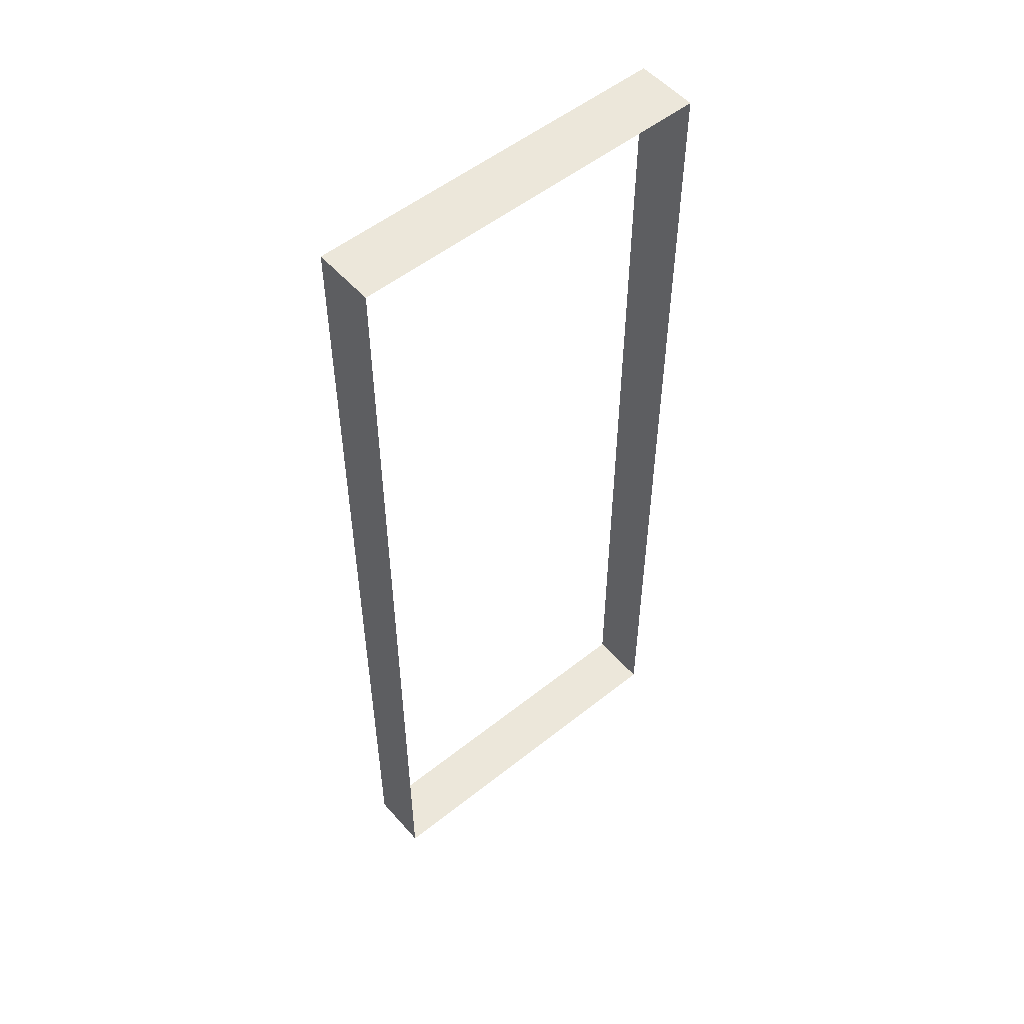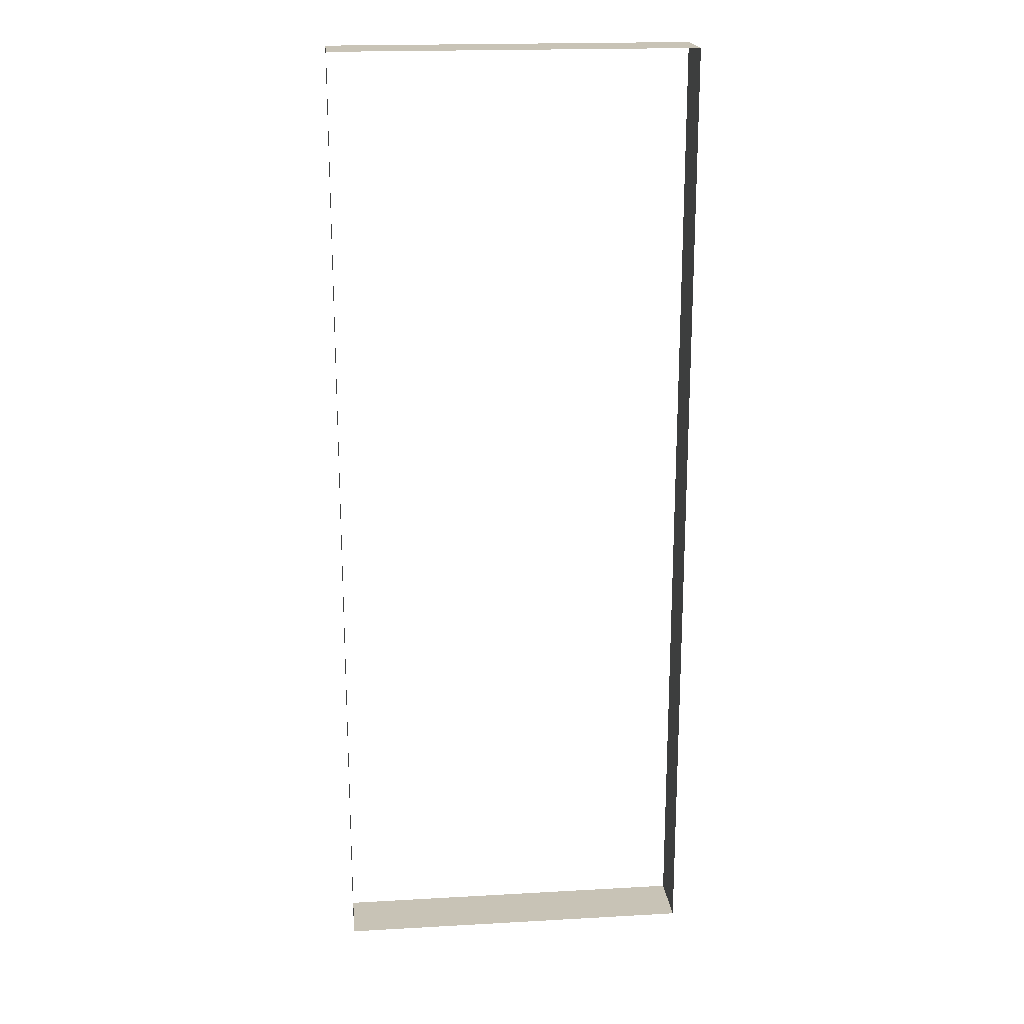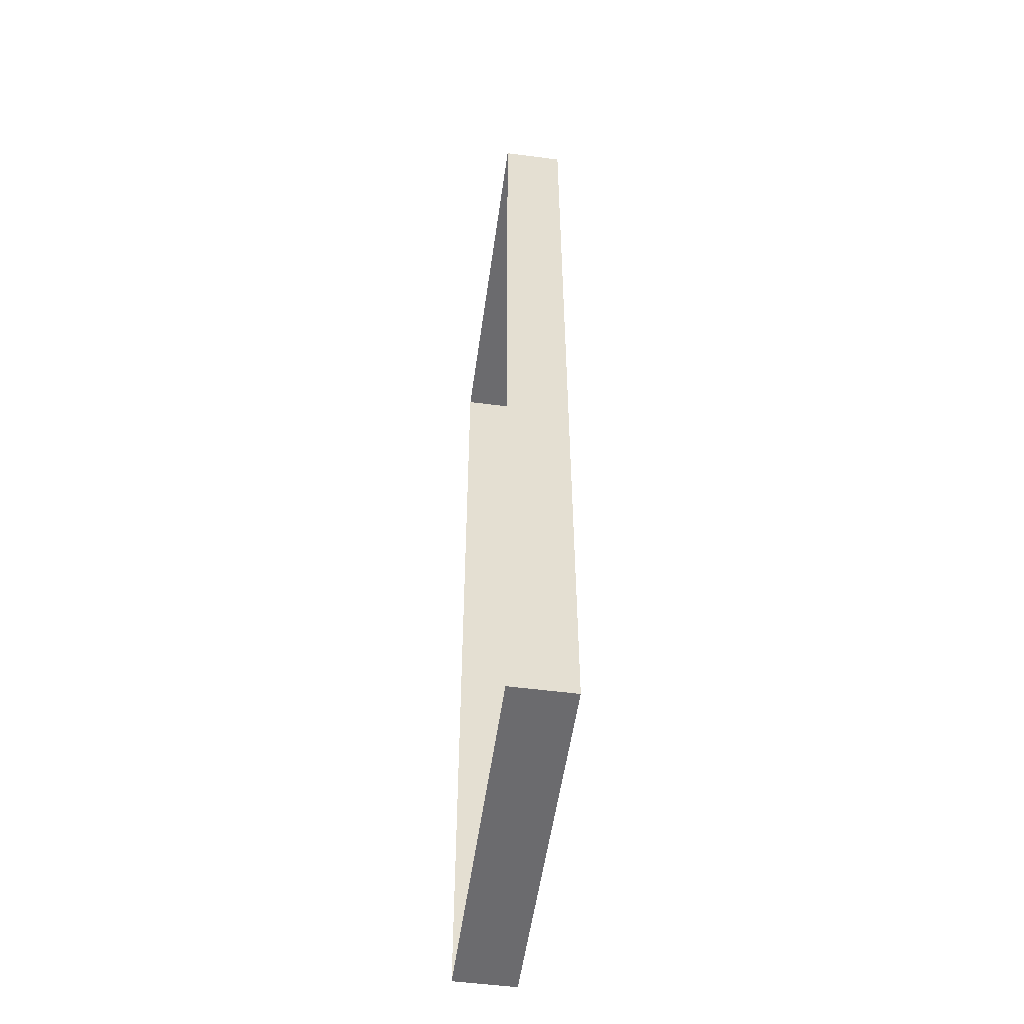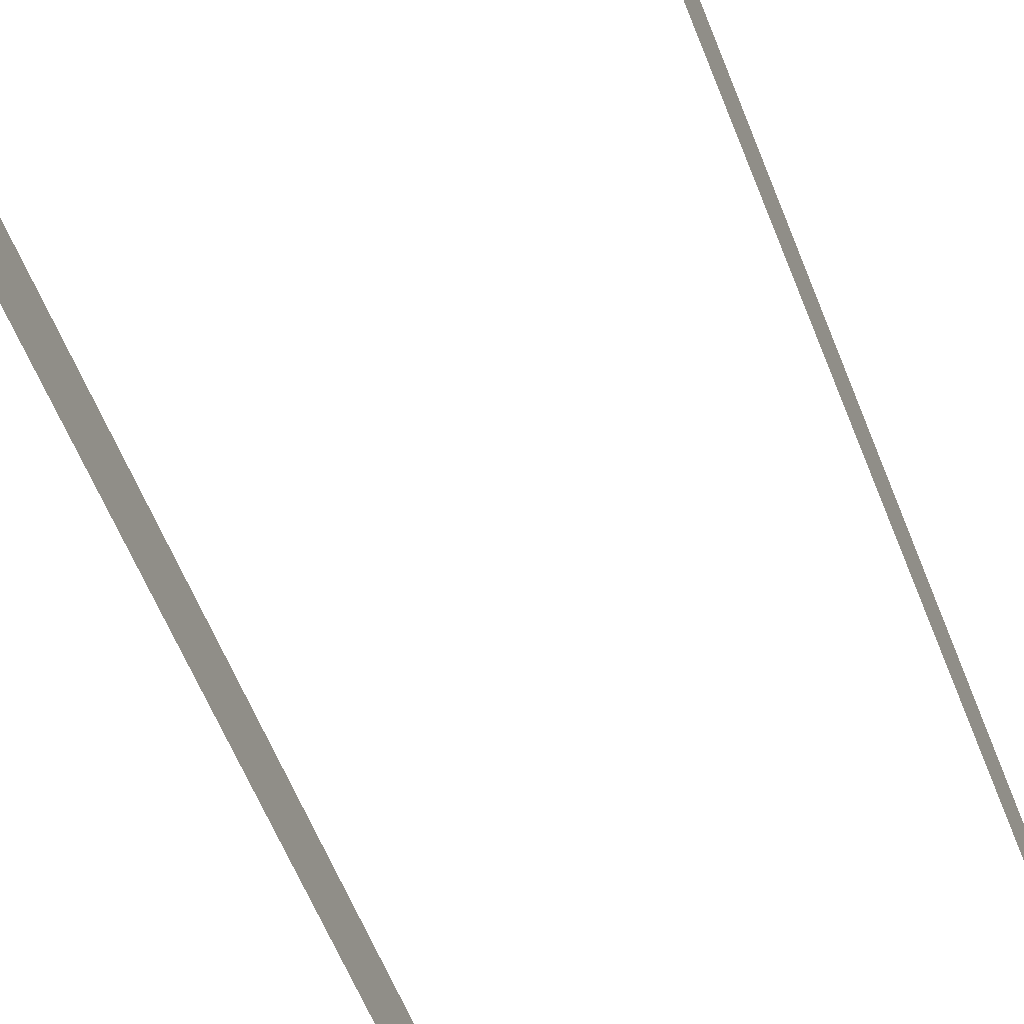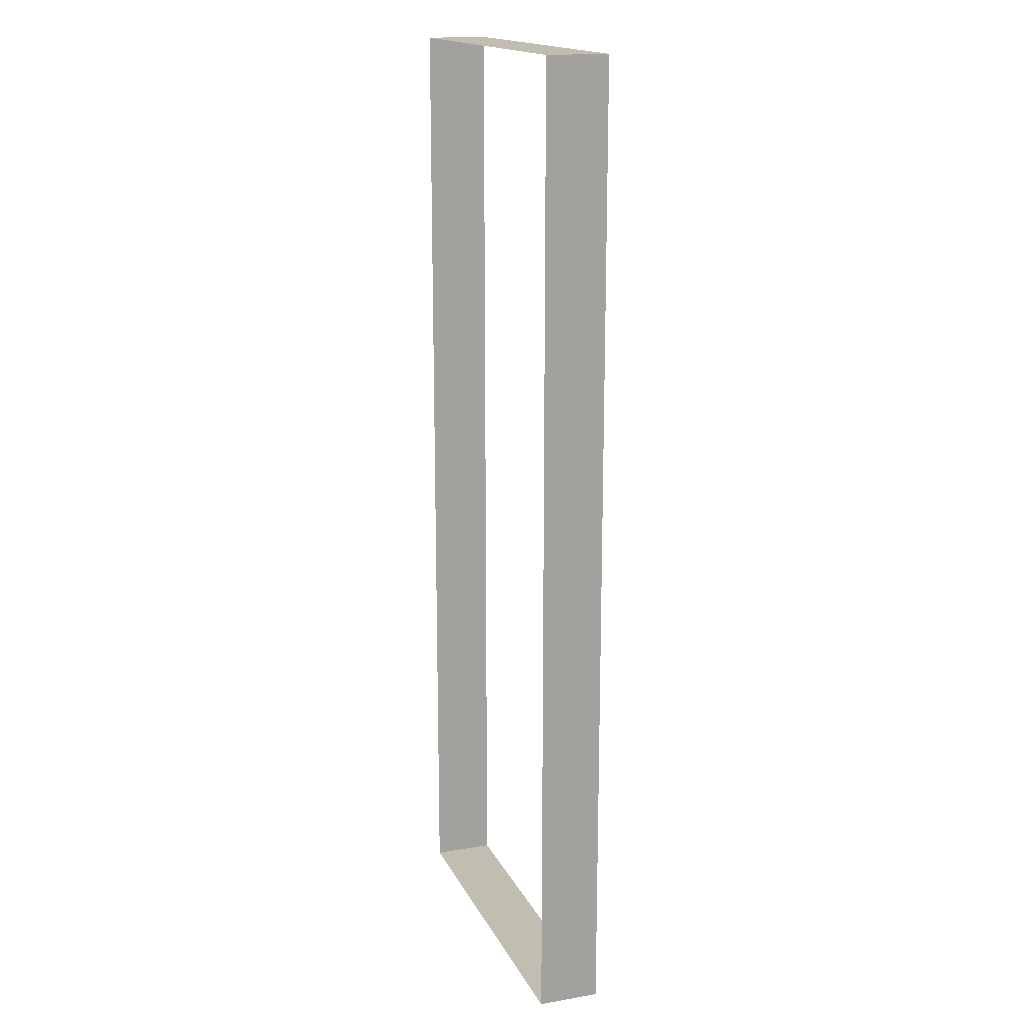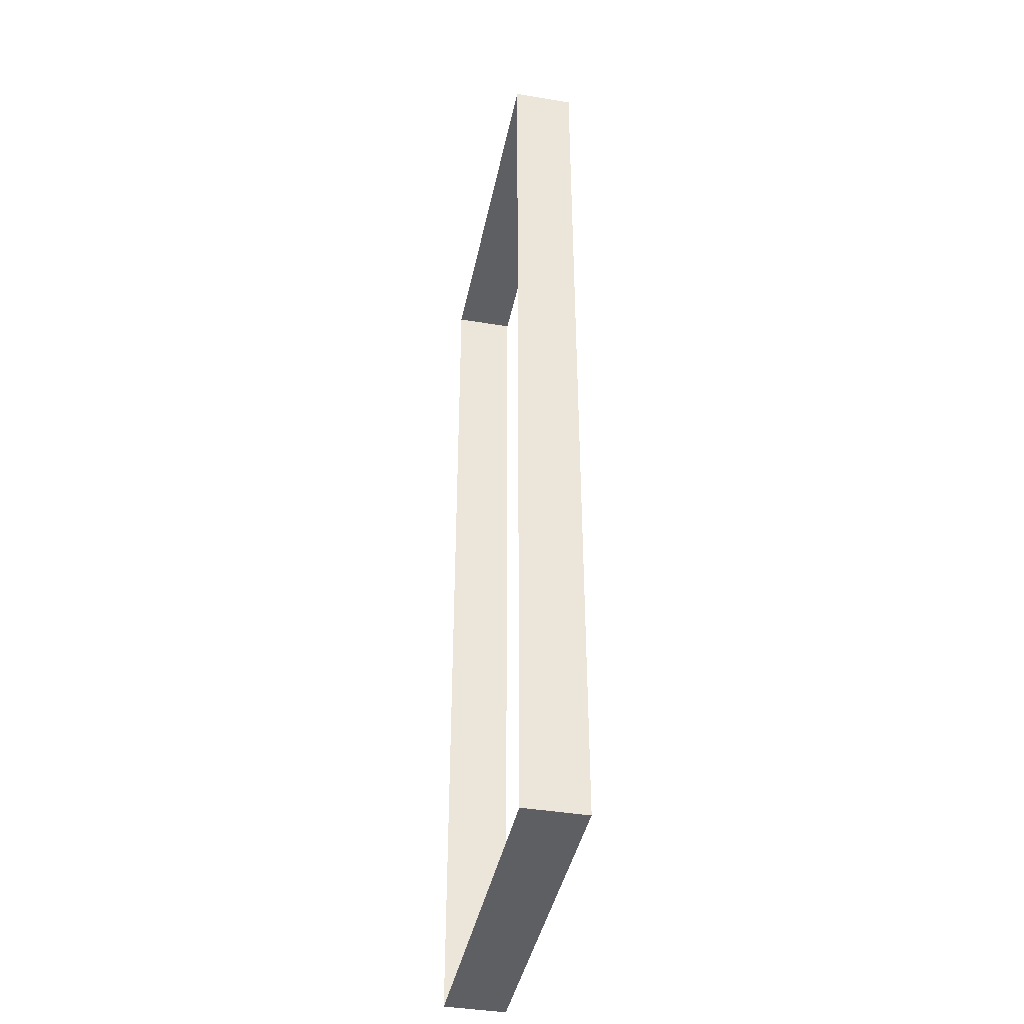
<metadata>
{"format":"obj","ext":"obj","renderer":"f3d","projection":"perspective","resolution":1024,"background":"white","views":[{"elev":53.5,"azim":139.7,"up":"+Z"},{"elev":19.4,"azim":174.0,"up":"+Z"},{"elev":-53.5,"azim":-97.9,"up":"+Z"},{"elev":-57.9,"azim":-158.9,"up":"+Y"},{"elev":16.7,"azim":-109.1,"up":"+Z"},{"elev":-41.1,"azim":78.6,"up":"+Z"}]}
</metadata>
<code>
o Cube.001_Cube.002
v 0.03286 0.124 -0.2401
v 0.03286 0.1351 -0.2401
v 0.03286 0.1351 -0.1924
v 0.03286 0.124 -0.1924
v 0.03286 0.124 -0.3194
v 0.03286 0.1351 -0.3194
v 0.03286 0.1351 -0.3671
v 0.03286 0.124 -0.3671
v -0.03286 0.124 -0.2401
v -0.03286 0.1351 -0.2401
v -0.03286 0.1351 -0.1924
v -0.03286 0.124 -0.1924
v -0.03286 0.124 -0.3194
v -0.03286 0.1351 -0.3194
v 0 0.1351 -0.1924
v 0 0.124 -0.1924
v 0 0.124 -0.3671
v 0 0.1351 -0.3671
v -0.03286 0.1351 -0.3671
v -0.03286 0.124 -0.3671
v 0.03286 0.1351 -0.2797
v 0.03286 0.124 -0.2797
v -0.03286 0.1351 -0.2797
v -0.03286 0.124 -0.2797
f 3 1 2
f 2 22 21
f 15 4 3
f 7 17 18
f 6 8 7
f 9 11 10
f 24 10 23
f 12 15 11
f 17 19 18
f 20 14 19
f 21 5 6
f 13 23 14
f 3 4 1
f 2 1 22
f 15 16 4
f 7 8 17
f 6 5 8
f 9 12 11
f 24 9 10
f 12 16 15
f 17 20 19
f 20 13 14
f 21 22 5
f 13 24 23

</code>
